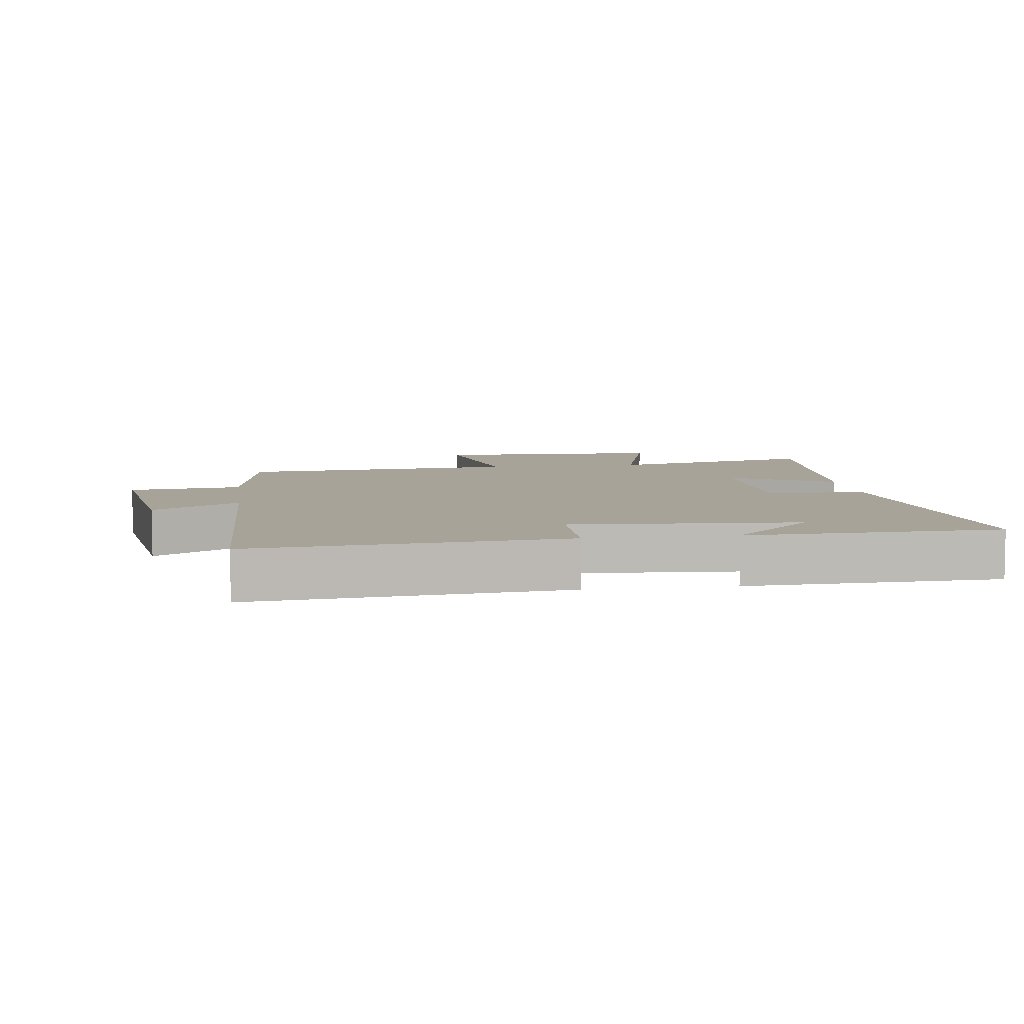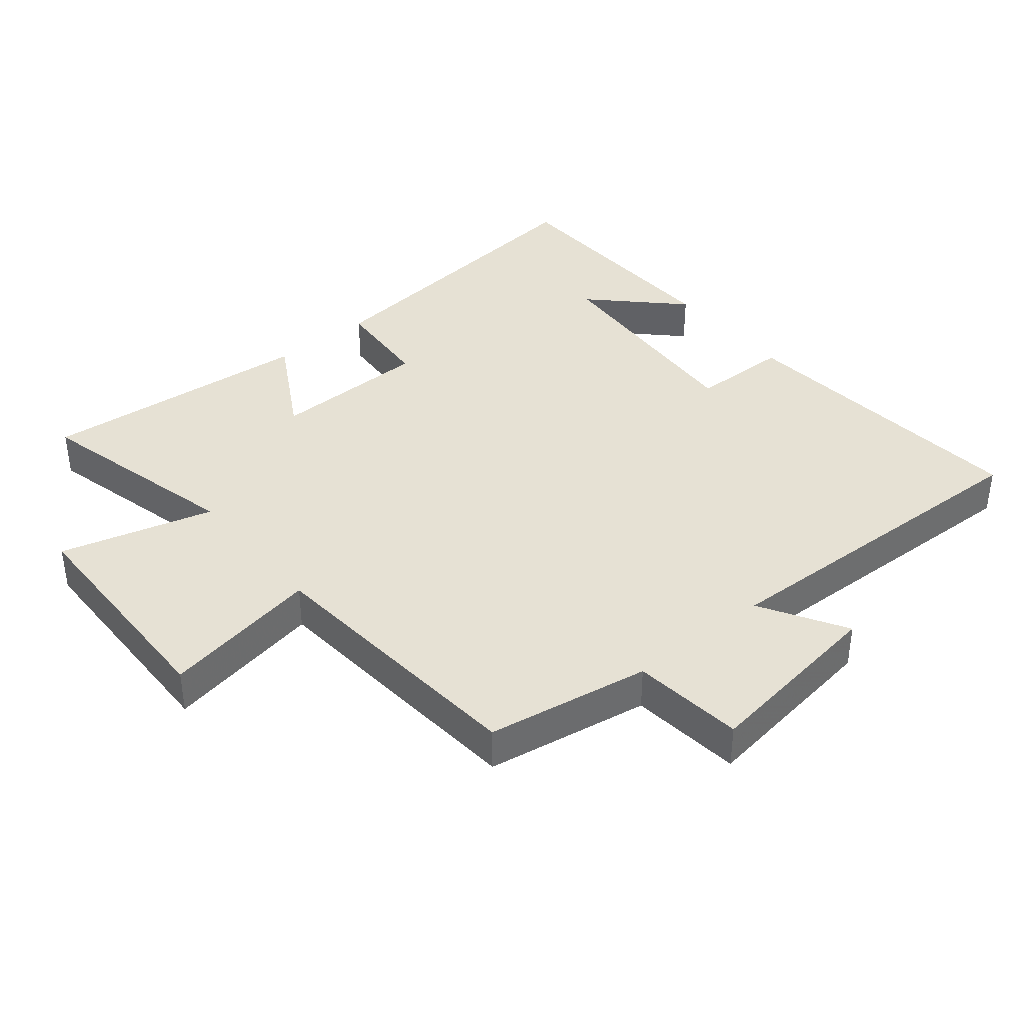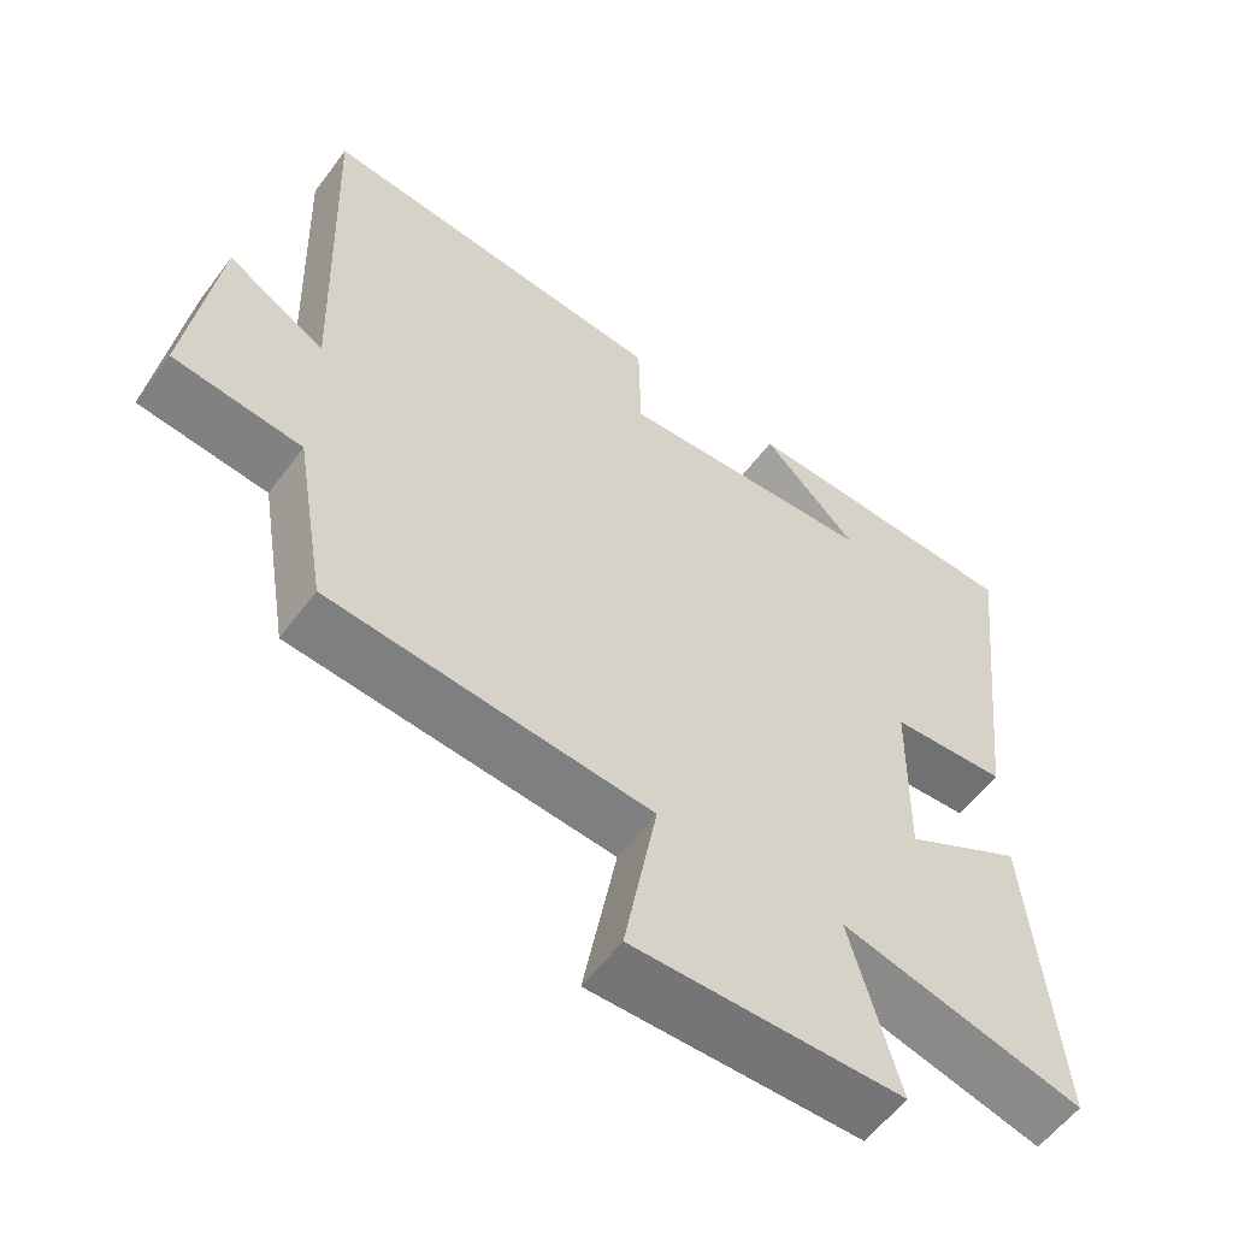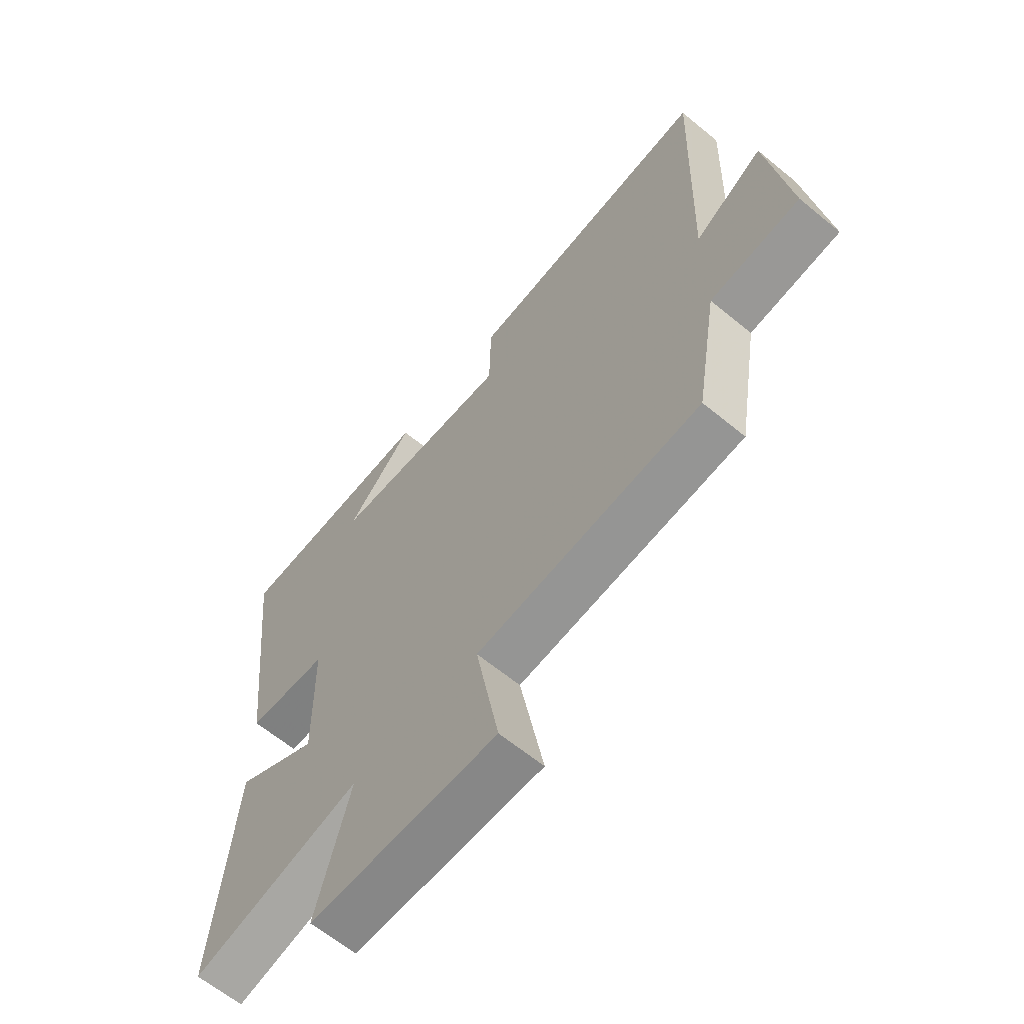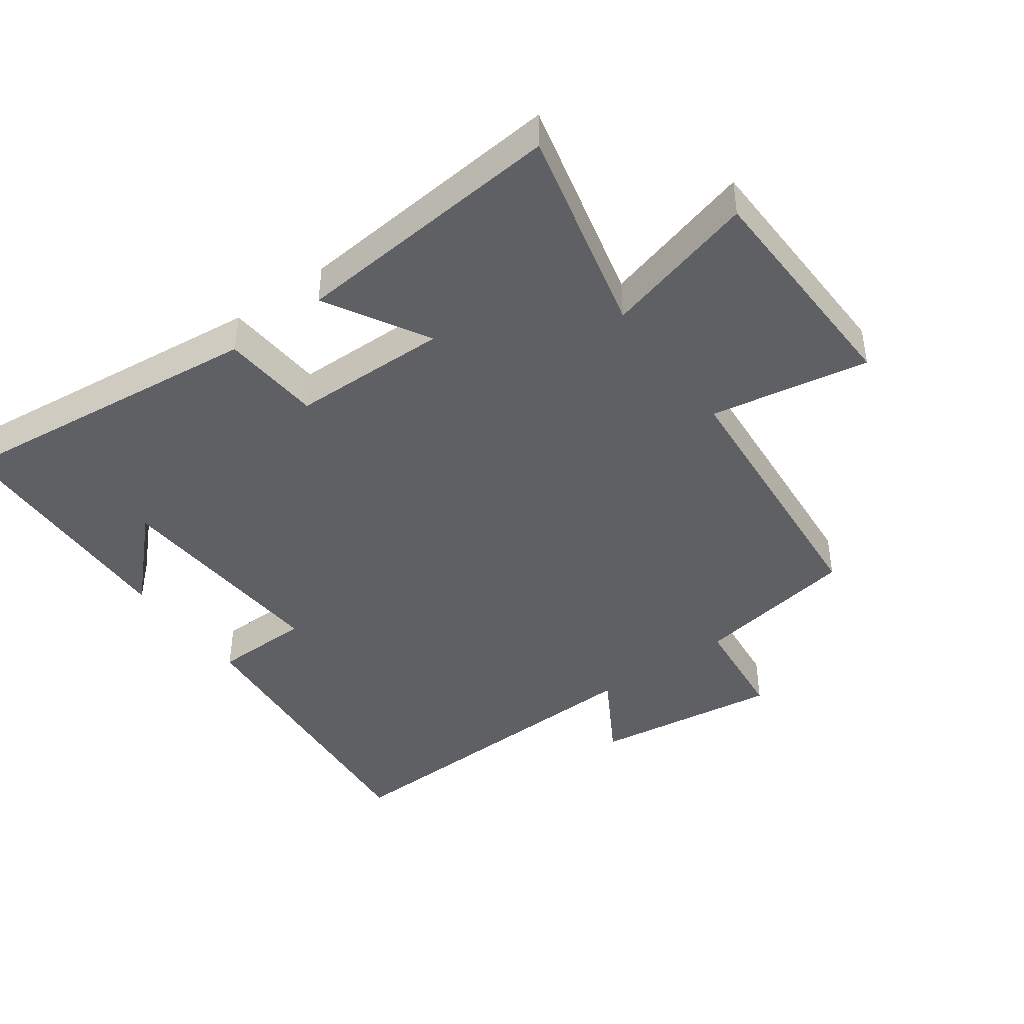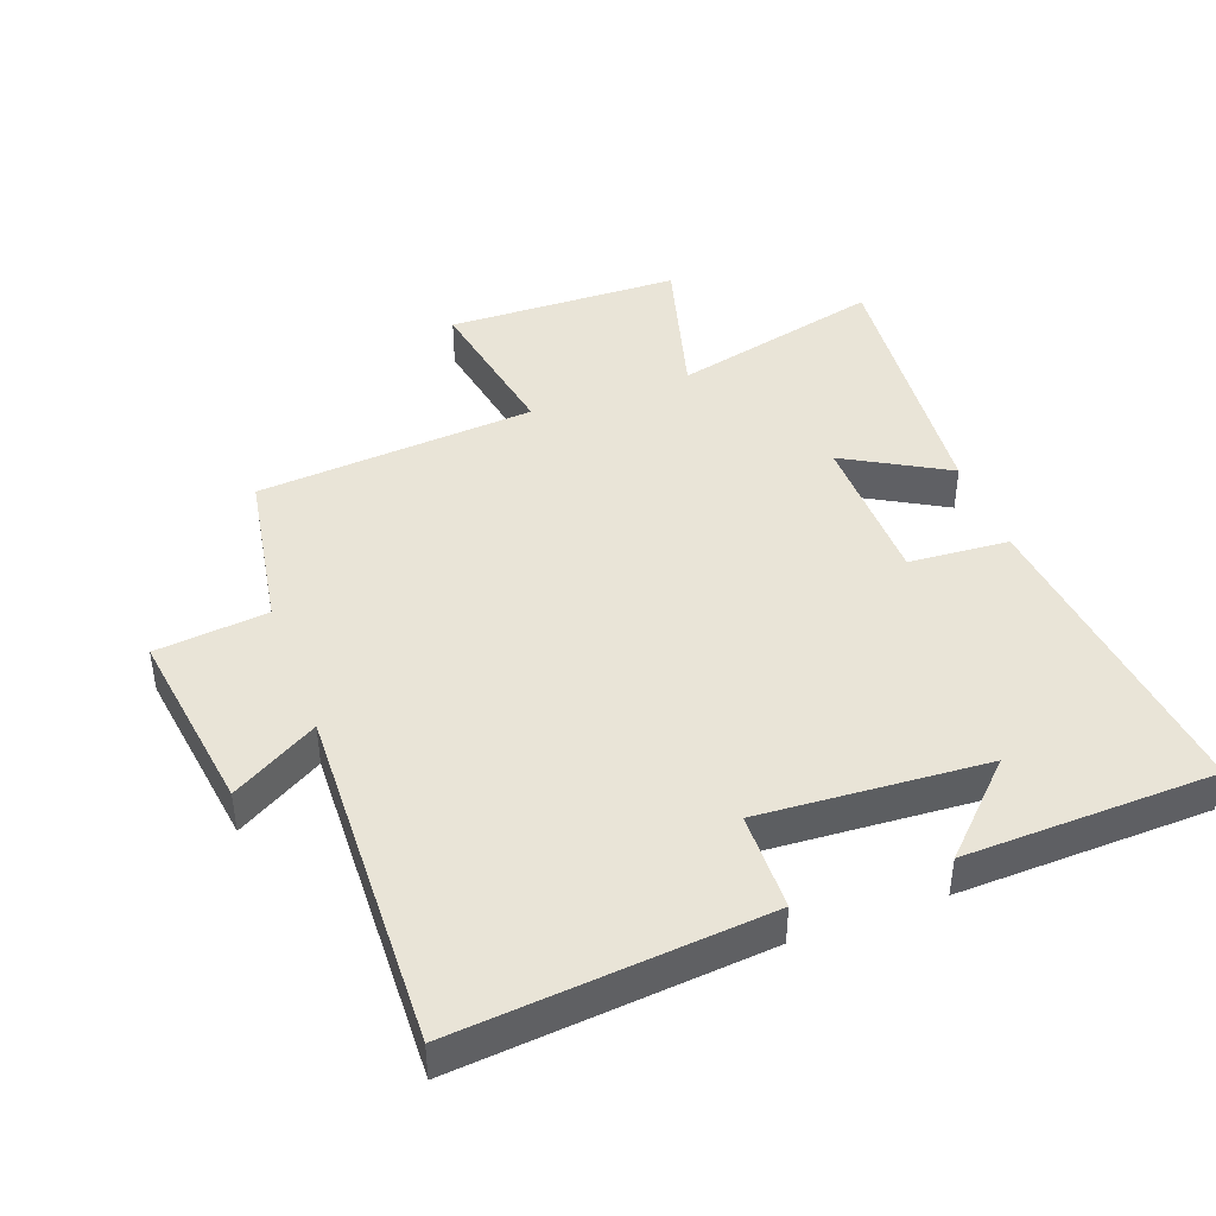
<metadata>
{"format":"obj","ext":"obj","renderer":"f3d","projection":"perspective","resolution":1024,"background":"white","views":[{"elev":6.8,"azim":-7.9,"up":"+Y"},{"elev":39.0,"azim":-129.4,"up":"+Y"},{"elev":-57.3,"azim":-36.2,"up":"+Z"},{"elev":-63.4,"azim":-129.8,"up":"+Z"},{"elev":-43.0,"azim":126.1,"up":"+Y"},{"elev":43.3,"azim":-20.2,"up":"+Y"}]}
</metadata>
<code>
v 0.537 0.07 -0.579
v 0.216 0.07 -0.5
v 0.28 0.07 -0.734
v -0.076 0.07 -0.742
v -0.032 0.07 -0.5
v -0.458 0.07 -0.464
v -0.5 0.07 -0.214
v -0.671 0.07 -0.195
v -0.631 0.07 0.091
v -0.5 0.07 0.014
v -0.517 0.07 0.543
v -0.048 0.07 0.5
v -0.045 0.07 0.35
v 0.299 0.07 0.372
v 0.172 0.07 0.5
v 0.554 0.07 0.488
v 0.5 0.07 0.002
v 0.347 0.07 -0.009
v 0.343 0.07 -0.249
v 0.5 0.07 -0.16
v 0.537 0 -0.579
v 0.216 0 -0.5
v 0.28 0 -0.734
v -0.076 0 -0.742
v -0.032 0 -0.5
v -0.458 0 -0.464
v -0.5 0 -0.214
v -0.671 0 -0.195
v -0.631 0 0.091
v -0.5 0 0.014
v -0.517 0 0.543
v -0.048 0 0.5
v -0.045 0 0.35
v 0.299 0 0.372
v 0.172 0 0.5
v 0.554 0 0.488
v 0.5 0 0.002
v 0.347 0 -0.009
v 0.343 0 -0.249
v 0.5 0 -0.16
f 19 20 1 2
f 18 19 2
f 16 17 18
f 14 15 16
f 14 16 18
f 13 14 18 2
f 10 11 12 13
f 7 8 9 10
f 10 13 2
f 7 10 2
f 6 7 2
f 5 6 2
f 2 3 4 5
f 22 21 40 39
f 22 39 38
f 38 37 36
f 36 35 34
f 38 36 34
f 22 38 34 33
f 33 32 31 30
f 30 29 28 27
f 22 33 30
f 22 30 27
f 22 27 26
f 22 26 25
f 25 24 23 22
f 1 21 22 2
f 2 22 23 3
f 3 23 24 4
f 4 24 25 5
f 5 25 26 6
f 6 26 27 7
f 7 27 28 8
f 8 28 29 9
f 9 29 30 10
f 10 30 31 11
f 11 31 32 12
f 12 32 33 13
f 13 33 34 14
f 14 34 35 15
f 15 35 36 16
f 16 36 37 17
f 17 37 38 18
f 18 38 39 19
f 19 39 40 20
f 20 40 21 1

</code>
